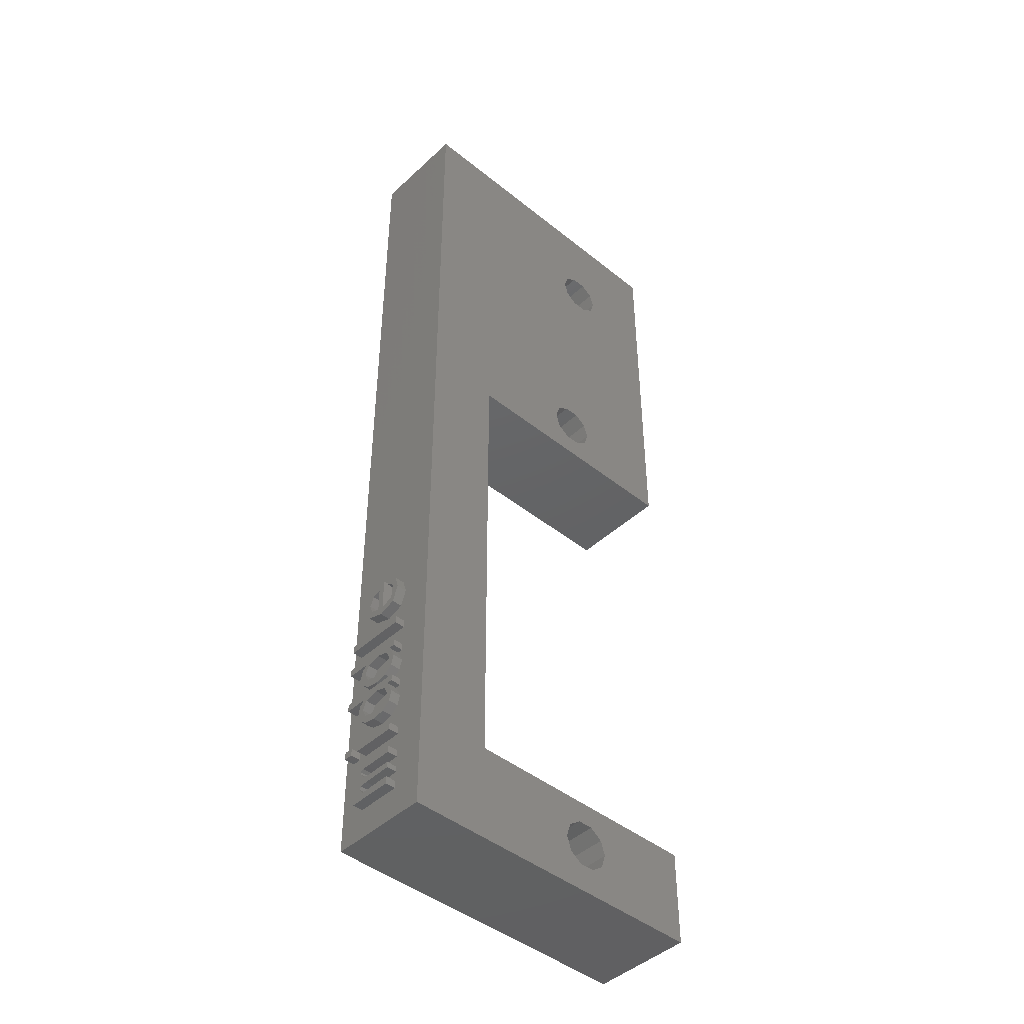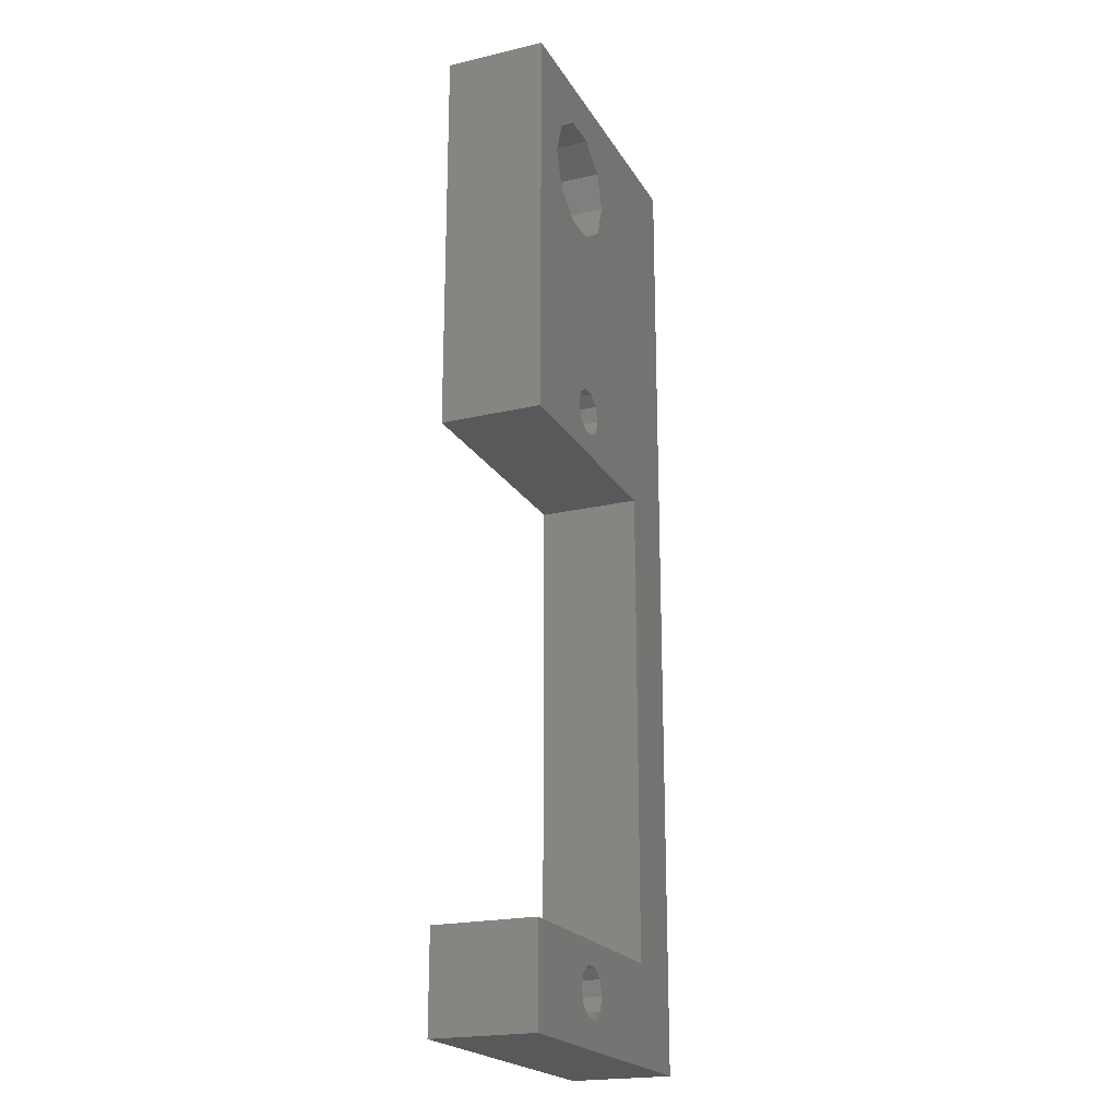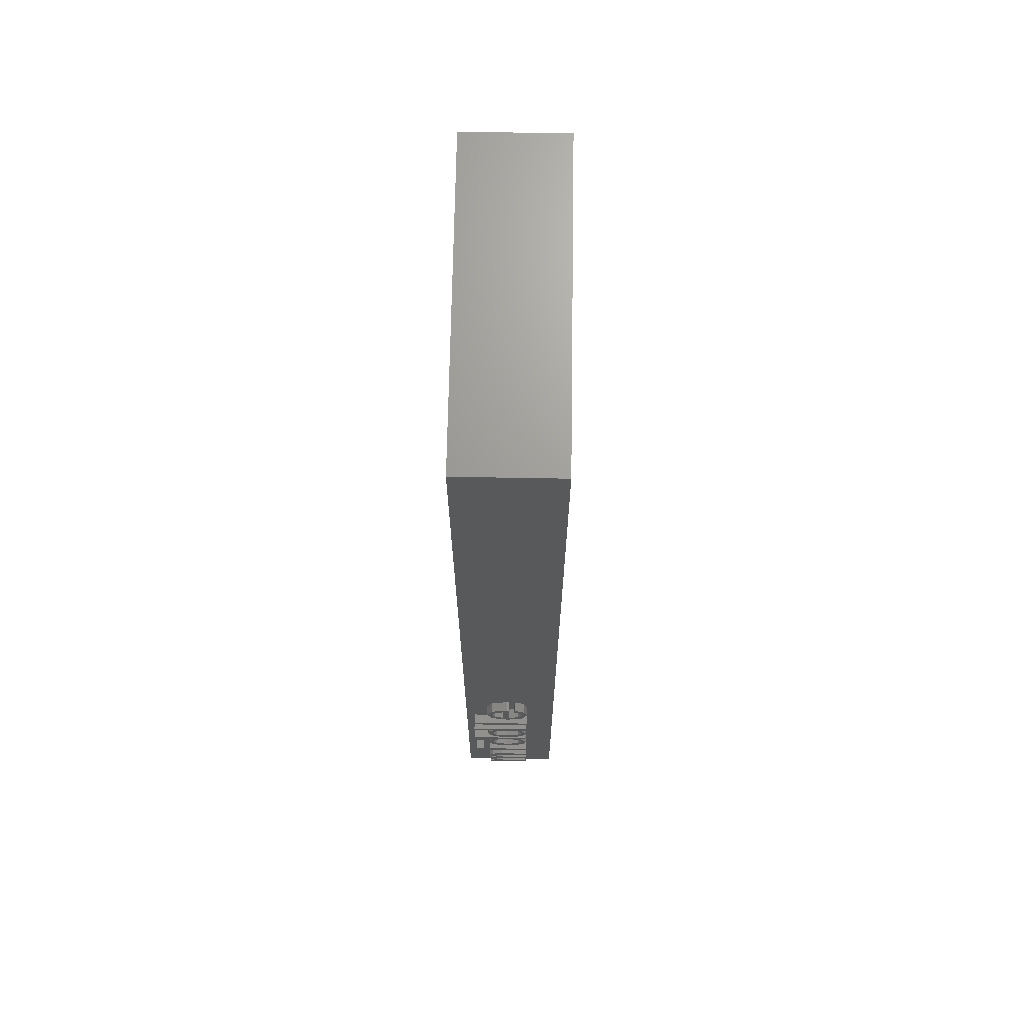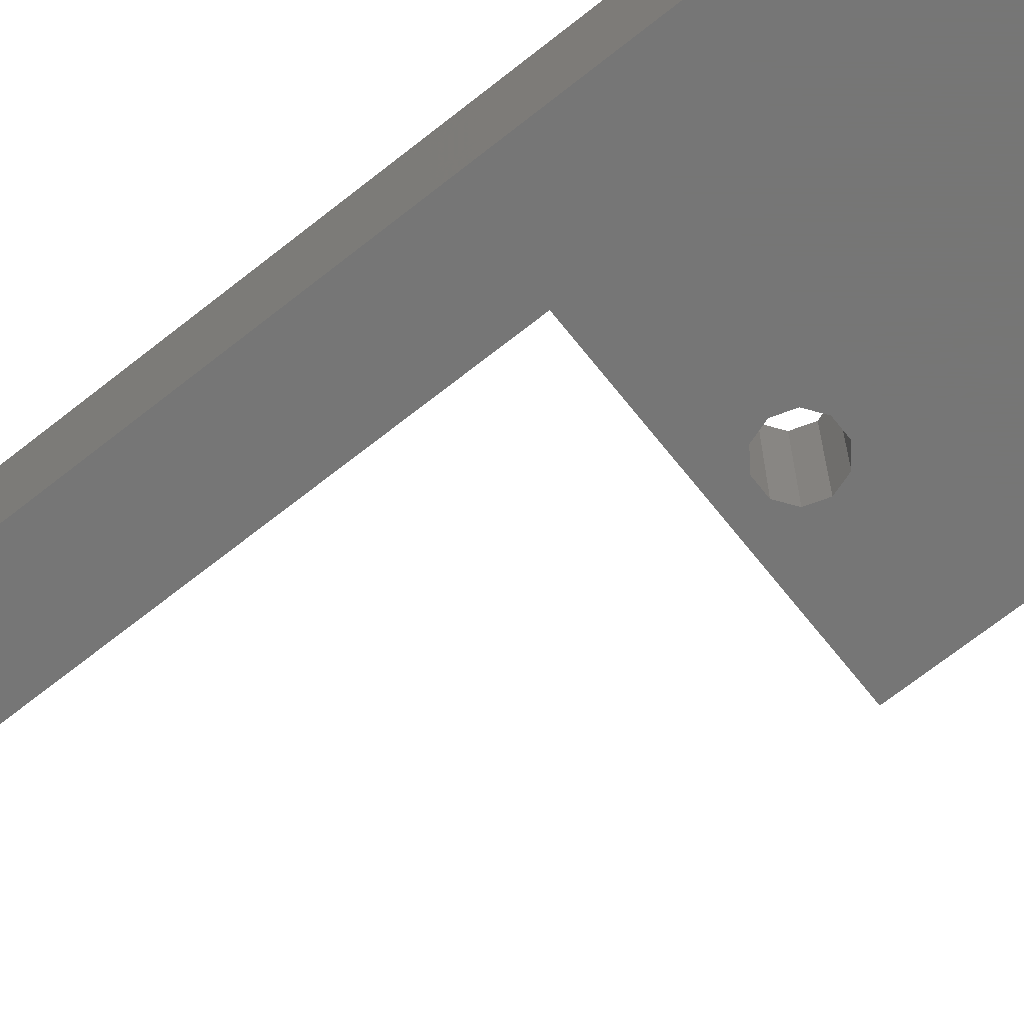
<metadata>
{"format":"stl","ext":"stl","renderer":"f3d","projection":"perspective","resolution":1024,"background":"white","views":[{"elev":-44.7,"azim":137.0,"up":"+Y"},{"elev":-21.1,"azim":-67.4,"up":"+Y"},{"elev":69.0,"azim":91.0,"up":"+Y"},{"elev":-68.8,"azim":128.5,"up":"+Z"}]}
</metadata>
<code>
# stl→obj: 304 verts, 616 faces
v 5.971 42.29 0
v 6.2 43 3
v 6.2 43 0
v 5.971 42.29 3
v 5.371 44.14 0
v 5.971 43.71 3
v 5.371 44.14 3
v 5.971 43.71 0
v 4.029 42.29 3
v 3.8 43 0
v 3.8 43 3
v 4.029 42.29 0
v 4.029 43.71 0
v 4.629 44.14 3
v 4.029 43.71 3
v 4.629 44.14 0
v 4.629 41.86 0
v 4.629 41.86 3
v 5.371 41.86 3
v 5.371 41.86 0
v 16 48 0
v 6.371 31.64 0
v 5.629 31.64 0
v 5.029 31.21 0
v 0 28.25 0
v 4.8 30.5 0
v 12.25 28.25 0
v 6.971 29.79 0
v 7.2 30.5 0
v 6.371 29.36 0
v 5.629 29.36 0
v 0 48 0
v 5.029 29.79 0
v 16 0 0
v 12.25 4.75 0
v 6.971 1.795 0
v 7.2 2.5 0
v 6.371 1.359 0
v 0 0 0
v 5.029 1.795 0
v 4.8 2.5 0
v 5.629 1.359 0
v 6.971 31.21 0
v 6.971 3.205 0
v 6.371 3.641 0
v 5.629 3.641 0
v 0 4.75 0
v 5.029 3.205 0
v 8 43 3
v 7.427 44.76 3
v 7.427 41.24 3
v 5.927 45.85 3
v 4.073 45.85 3
v 2.573 44.76 3
v 5.927 40.15 3
v 4.073 40.15 3
v 2.573 41.24 3
v 2 43 3
v 7.427 44.76 5
v 5.927 45.85 5
v 8 43 5
v 4.073 45.85 5
v 2.573 44.76 5
v 2.573 41.24 5
v 4.073 40.15 5
v 5.927 40.15 5
v 7.427 41.24 5
v 2 43 5
v 12.25 4.75 5
v 6.971 3.205 5
v 7.2 2.5 5
v 6.371 3.641 5
v 5.629 3.641 5
v 5.029 3.205 5
v 0 4.75 5
v 4.8 2.5 5
v 12.25 28.25 5
v 6.971 31.21 5
v 7.2 30.5 5
v 6.371 31.64 5
v 5.629 31.64 5
v 5.029 31.21 5
v 0 28.25 5
v 16 48 5
v 16 0 5
v 0 48 5
v 6.971 1.795 5
v 6.371 1.359 5
v 0 0 5
v 5.629 1.359 5
v 5.029 1.795 5
v 6.971 29.79 5
v 6.371 29.36 5
v 5.629 29.36 5
v 5.029 29.79 5
v 4.8 30.5 5
v 16 2.344 1.481
v 16 1.864 2.62
v 16 1.883 1.519
v 16 2.307 2.87
v 16 1.848 3.079
v 16 1.911 3.647
v 16 1.725 3.695
v 16 1.725 3.387
v 16 2.922 3.292
v 16 3.162 3.167
v 16 3.073 3.325
v 16 4.409 4.103
v 16 4.781 3.695
v 16 4.781 4.103
v 16 4.409 3.695
v 16 7.184 1.827
v 16 6.57 1.5
v 16 7.184 1.55
v 16 9.246 1.827
v 16 8.632 1.5
v 16 9.246 1.55
v 16 13.83 2.552
v 16 13.44 2.257
v 16 13.82 2.209
v 16 12.86 1.806
v 16 13.21 1.913
v 16 12.4 1.998
v 16 12.2 2.552
v 16 13.84 2.651
v 16 13.56 3.495
v 16 12.84 3.795
v 16 12.1 3.489
v 16 10.97 4.53
v 16 11.81 2.629
v 16 9.591 4.58
v 16 9.591 1.55
v 16 10.6 4.53
v 16 9.221 4.58
v 16 8.969 3.711
v 16 9.221 3.493
v 16 8.616 3.795
v 16 7.529 4.58
v 16 7.797 3.242
v 16 7.688 2.645
v 16 8.126 3.652
v 16 7.159 4.58
v 16 6.907 3.711
v 16 7.159 3.493
v 16 6.553 3.795
v 16 6.063 3.652
v 16 4.781 4.53
v 16 3.392 3.564
v 16 4.409 4.53
v 16 3.511 3.007
v 16 4.409 1.5
v 16 3.053 3.745
v 16 2.446 3.644
v 16 2.594 3.36
v 16 2.175 3.745
v 16 1.5 3.695
v 16 1.5 1.5
v 16 13.49 1.686
v 16 12.86 1.5
v 16 10.97 1.5
v 16 12.09 1.797
v 16 10.6 1.5
v 16 7.529 1.55
v 16 7.808 2.049
v 16 8.15 1.645
v 16 5.734 3.242
v 16 5.625 2.645
v 16 4.781 1.5
v 16 5.746 2.049
v 16 6.087 1.645
v 16 3.511 1.5
v 16 3.167 1.5
v 16 2.699 3.119
v 16 3.149 2.864
v 16 2.633 2.776
v 16 2.633 1.5
v 16 1.998 3.209
v 16 2.264 3.224
v 16 2.119 3.31
v 16 6.008 2.645
v 16 7.19 2.614
v 16 7.016 3.276
v 16 6.185 2.015
v 16 6.174 3.284
v 16 6.588 3.487
v 16 7.019 2.005
v 16 6.605 1.806
v 16 8.07 2.645
v 16 9.252 2.614
v 16 9.079 3.276
v 16 8.248 2.015
v 16 8.236 3.284
v 16 8.651 3.487
v 16 9.082 2.005
v 16 8.667 1.806
v 16 12.84 3.489
v 16 13.44 2.858
v 16 13.3 3.274
v 16 12.41 3.317
v 16 12.22 2.858
v 16.5 1.725 3.695
v 16.5 1.5 3.695
v 16.5 1.725 3.387
v 16.5 3.162 3.167
v 16.5 3.511 3.007
v 16.5 3.392 3.564
v 16.5 3.149 2.864
v 16.5 3.511 1.5
v 16.5 3.073 3.325
v 16.5 3.053 3.745
v 16.5 2.922 3.292
v 16.5 2.594 3.36
v 16.5 2.699 3.119
v 16.5 2.264 3.224
v 16.5 2.307 2.87
v 16.5 2.633 2.776
v 16.5 2.446 3.644
v 16.5 2.344 1.481
v 16.5 2.633 1.5
v 16.5 2.119 3.31
v 16.5 2.175 3.745
v 16.5 1.911 3.647
v 16.5 1.998 3.209
v 16.5 1.848 3.079
v 16.5 3.167 1.5
v 16.5 1.864 2.62
v 16.5 1.5 1.5
v 16.5 1.883 1.519
v 16.5 4.409 4.53
v 16.5 4.781 4.103
v 16.5 4.781 4.53
v 16.5 4.409 4.103
v 16.5 4.409 3.695
v 16.5 4.781 1.5
v 16.5 4.781 3.695
v 16.5 4.409 1.5
v 16.5 7.019 2.005
v 16.5 7.184 1.827
v 16.5 7.19 2.614
v 16.5 6.605 1.806
v 16.5 6.57 1.5
v 16.5 6.087 1.645
v 16.5 6.185 2.015
v 16.5 5.746 2.049
v 16.5 6.008 2.645
v 16.5 7.529 4.58
v 16.5 7.529 1.55
v 16.5 7.159 3.493
v 16.5 7.159 4.58
v 16.5 7.016 3.276
v 16.5 6.907 3.711
v 16.5 6.588 3.487
v 16.5 6.553 3.795
v 16.5 6.063 3.652
v 16.5 6.174 3.284
v 16.5 5.734 3.242
v 16.5 5.625 2.645
v 16.5 7.184 1.55
v 16.5 9.082 2.005
v 16.5 9.246 1.827
v 16.5 9.252 2.614
v 16.5 8.667 1.806
v 16.5 8.632 1.5
v 16.5 8.15 1.645
v 16.5 8.248 2.015
v 16.5 7.808 2.049
v 16.5 8.07 2.645
v 16.5 9.591 4.58
v 16.5 9.591 1.55
v 16.5 9.221 3.493
v 16.5 9.221 4.58
v 16.5 9.079 3.276
v 16.5 8.969 3.711
v 16.5 8.651 3.487
v 16.5 8.616 3.795
v 16.5 8.126 3.652
v 16.5 8.236 3.284
v 16.5 7.797 3.242
v 16.5 7.688 2.645
v 16.5 9.246 1.55
v 16.5 10.6 4.53
v 16.5 10.6 1.5
v 16.5 10.97 1.5
v 16.5 10.97 4.53
v 16.5 13.56 3.495
v 16.5 13.3 3.274
v 16.5 13.44 2.858
v 16.5 12.84 3.795
v 16.5 12.84 3.489
v 16.5 12.41 3.317
v 16.5 11.81 2.629
v 16.5 12.22 2.858
v 16.5 12.1 3.489
v 16.5 13.84 2.651
v 16.5 13.83 2.552
v 16.5 12.2 2.552
v 16.5 13.44 2.257
v 16.5 13.49 1.686
v 16.5 13.82 2.209
v 16.5 13.21 1.913
v 16.5 12.86 1.5
v 16.5 12.86 1.806
v 16.5 12.4 1.998
v 16.5 12.09 1.797
f 1 2 3
f 2 1 4
f 5 6 7
f 6 5 8
f 9 10 11
f 10 9 12
f 3 6 8
f 6 3 2
f 13 14 15
f 14 13 16
f 17 9 18
f 9 17 12
f 1 19 4
f 19 1 20
f 11 13 15
f 13 11 10
f 21 1 3
f 20 22 23
f 22 20 1
f 17 23 24
f 25 24 26
f 23 17 20
f 27 28 29
f 27 30 28
f 27 31 30
f 24 12 17
f 24 25 12
f 32 12 25
f 33 25 26
f 31 25 33
f 25 31 27
f 27 34 35
f 36 35 34
f 35 36 37
f 34 38 36
f 39 38 34
f 40 39 41
f 42 39 40
f 38 39 42
f 34 27 21
f 43 27 29
f 1 27 43
f 1 43 22
f 1 21 27
f 8 21 3
f 5 21 8
f 32 5 16
f 5 32 21
f 13 32 16
f 10 32 13
f 12 32 10
f 44 35 37
f 45 35 44
f 46 35 45
f 47 41 39
f 41 47 48
f 46 47 35
f 48 47 46
f 2 49 50
f 49 2 51
f 50 6 2
f 52 6 50
f 52 7 6
f 52 14 7
f 53 14 52
f 53 15 14
f 54 15 53
f 15 54 11
f 4 51 2
f 4 55 51
f 19 55 4
f 18 55 19
f 18 56 55
f 9 56 18
f 57 9 11
f 58 11 54
f 9 57 56
f 11 58 57
f 16 7 14
f 7 16 5
f 20 18 19
f 18 20 17
f 52 59 60
f 59 52 50
f 49 59 50
f 59 49 61
f 54 62 63
f 62 54 53
f 56 64 65
f 64 56 57
f 51 66 67
f 66 51 55
f 68 54 63
f 54 68 58
f 69 70 71
f 69 72 70
f 69 73 72
f 74 75 76
f 73 75 74
f 75 73 69
f 77 78 79
f 67 80 78
f 66 80 67
f 66 81 80
f 65 81 66
f 81 65 82
f 83 82 65
f 84 77 85
f 67 84 61
f 84 59 61
f 84 60 59
f 86 60 84
f 63 86 68
f 62 86 63
f 60 86 62
f 69 85 77
f 87 69 71
f 69 87 85
f 88 85 87
f 89 88 90
f 89 76 75
f 76 89 91
f 88 89 85
f 91 89 90
f 84 67 77
f 78 77 67
f 92 77 79
f 93 77 92
f 94 77 93
f 83 65 64
f 83 64 68
f 83 68 86
f 94 83 77
f 95 83 94
f 96 83 95
f 82 83 96
f 53 60 62
f 60 53 52
f 55 65 66
f 65 55 56
f 51 61 49
f 61 51 67
f 64 58 68
f 58 64 57
f 21 86 84
f 86 21 32
f 25 86 32
f 86 25 83
f 25 77 83
f 77 25 27
f 35 77 27
f 77 35 69
f 35 75 69
f 75 35 47
f 39 75 47
f 75 39 89
f 39 85 89
f 85 39 34
f 97 98 99
f 100 101 98
f 102 103 104
f 105 106 107
f 108 109 110
f 109 108 111
f 112 113 114
f 115 116 117
f 118 119 120
f 119 121 122
f 119 123 121
f 124 119 118
f 119 124 123
f 84 125 21
f 84 126 125
f 84 127 126
f 128 129 130
f 127 129 128
f 84 129 127
f 131 129 84
f 132 133 131
f 129 131 133
f 85 131 84
f 134 135 136
f 134 137 135
f 138 137 134
f 139 138 140
f 141 138 139
f 137 138 141
f 131 85 134
f 134 85 138
f 142 143 144
f 142 145 143
f 142 146 145
f 109 146 110
f 110 146 147
f 142 147 146
f 85 147 142
f 148 108 149
f 108 148 111
f 111 150 151
f 111 148 150
f 149 152 148
f 152 153 154
f 155 152 149
f 152 155 153
f 155 103 102
f 85 155 149
f 155 85 103
f 156 85 157
f 103 85 156
f 147 85 149
f 138 85 142
f 118 21 125
f 120 21 118
f 158 21 120
f 159 21 158
f 160 130 129
f 130 160 161
f 160 159 161
f 34 159 160
f 34 160 162
f 133 132 162
f 116 132 117
f 132 116 162
f 162 116 34
f 163 140 138
f 163 164 140
f 163 165 164
f 163 116 165
f 113 163 114
f 163 113 116
f 116 113 34
f 146 109 166
f 166 109 167
f 168 167 109
f 167 168 169
f 168 170 169
f 168 113 170
f 34 113 168
f 34 168 151
f 171 151 150
f 34 151 171
f 34 171 172
f 173 106 105
f 106 173 174
f 174 173 175
f 174 175 172
f 176 172 175
f 34 172 176
f 34 176 97
f 177 100 178
f 177 178 179
f 101 100 177
f 98 97 100
f 34 99 157
f 99 34 97
f 159 34 21
f 34 157 85
f 180 181 182
f 183 181 180
f 184 182 185
f 181 183 186
f 182 184 180
f 186 183 187
f 188 189 190
f 191 189 188
f 192 190 193
f 189 191 194
f 190 192 188
f 194 191 195
f 196 197 198
f 199 197 196
f 197 199 200
f 31 95 94
f 95 31 33
f 95 26 96
f 26 95 33
f 96 24 82
f 24 96 26
f 24 81 82
f 81 24 23
f 23 80 81
f 80 23 22
f 22 78 80
f 78 22 43
f 29 78 43
f 78 29 79
f 28 79 29
f 79 28 92
f 28 93 92
f 93 28 30
f 30 94 93
f 94 30 31
f 42 91 90
f 91 42 40
f 91 41 76
f 41 91 40
f 76 48 74
f 48 76 41
f 48 73 74
f 73 48 46
f 46 72 73
f 72 46 45
f 45 70 72
f 70 45 44
f 37 70 44
f 70 37 71
f 36 71 37
f 71 36 87
f 36 88 87
f 88 36 38
f 38 90 88
f 90 38 42
f 201 202 203
f 204 205 206
f 205 207 208
f 205 204 207
f 206 209 204
f 210 209 206
f 210 211 209
f 212 211 210
f 211 212 213
f 214 213 212
f 213 215 216
f 214 212 217
f 218 216 215
f 216 218 219
f 213 214 215
f 220 217 221
f 217 220 214
f 222 220 221
f 203 220 222
f 220 203 223
f 223 203 224
f 208 207 225
f 203 226 224
f 226 203 202
f 226 202 227
f 226 227 228
f 219 175 216
f 175 219 176
f 216 173 213
f 173 216 175
f 173 211 213
f 211 173 105
f 105 209 211
f 209 105 107
f 106 209 107
f 209 106 204
f 174 204 106
f 204 174 207
f 172 207 174
f 207 172 225
f 172 208 225
f 208 172 171
f 208 150 205
f 150 208 171
f 205 148 206
f 148 205 150
f 148 210 206
f 210 148 152
f 152 212 210
f 212 152 154
f 212 153 217
f 153 212 154
f 153 221 217
f 221 153 155
f 155 222 221
f 222 155 102
f 104 222 102
f 222 104 203
f 203 103 201
f 103 203 104
f 103 202 201
f 202 103 156
f 157 202 156
f 202 157 227
f 157 228 227
f 228 157 99
f 228 98 226
f 98 228 99
f 226 101 224
f 101 226 98
f 101 223 224
f 223 101 177
f 177 220 223
f 220 177 179
f 179 214 220
f 214 179 178
f 100 214 178
f 214 100 215
f 97 215 100
f 215 97 218
f 97 219 218
f 219 97 176
f 229 230 231
f 230 229 232
f 233 234 235
f 234 233 236
f 147 229 231
f 229 147 149
f 108 229 149
f 229 108 232
f 108 230 232
f 230 108 110
f 230 147 231
f 147 230 110
f 109 233 235
f 233 109 111
f 151 233 111
f 233 151 236
f 151 234 236
f 234 151 168
f 234 109 235
f 109 234 168
f 237 238 239
f 240 238 237
f 240 241 238
f 242 240 243
f 240 242 241
f 244 243 245
f 243 244 242
f 246 239 247
f 248 246 249
f 246 248 239
f 248 250 239
f 251 250 248
f 251 252 250
f 253 252 251
f 254 252 253
f 252 254 255
f 256 255 254
f 255 256 245
f 245 256 257
f 245 257 244
f 238 247 239
f 247 238 258
f 114 238 112
f 238 114 258
f 114 247 258
f 247 114 163
f 247 138 246
f 138 247 163
f 138 249 246
f 249 138 142
f 144 249 142
f 249 144 248
f 144 251 248
f 251 144 143
f 143 253 251
f 253 143 145
f 145 254 253
f 254 145 146
f 166 254 146
f 254 166 256
f 167 256 166
f 256 167 257
f 169 257 167
f 257 169 244
f 170 244 169
f 244 170 242
f 170 241 242
f 241 170 113
f 113 238 241
f 238 113 112
f 243 180 245
f 180 243 183
f 245 184 255
f 184 245 180
f 184 252 255
f 252 184 185
f 185 250 252
f 250 185 182
f 181 250 182
f 250 181 239
f 186 239 181
f 239 186 237
f 186 240 237
f 240 186 187
f 187 243 240
f 243 187 183
f 259 260 261
f 262 260 259
f 262 263 260
f 264 262 265
f 262 264 263
f 266 265 267
f 265 266 264
f 268 261 269
f 270 268 271
f 268 270 261
f 270 272 261
f 273 272 270
f 273 274 272
f 275 274 273
f 276 274 275
f 274 276 277
f 278 277 276
f 277 278 267
f 267 278 279
f 267 279 266
f 260 269 261
f 269 260 280
f 117 260 115
f 260 117 280
f 117 269 280
f 269 117 132
f 269 131 268
f 131 269 132
f 131 271 268
f 271 131 134
f 136 271 134
f 271 136 270
f 136 273 270
f 273 136 135
f 135 275 273
f 275 135 137
f 137 276 275
f 276 137 141
f 139 276 141
f 276 139 278
f 140 278 139
f 278 140 279
f 164 279 140
f 279 164 266
f 165 266 164
f 266 165 264
f 165 263 264
f 263 165 116
f 116 260 263
f 260 116 115
f 265 188 267
f 188 265 191
f 267 192 277
f 192 267 188
f 192 274 277
f 274 192 193
f 193 272 274
f 272 193 190
f 189 272 190
f 272 189 261
f 194 261 189
f 261 194 259
f 194 262 259
f 262 194 195
f 195 265 262
f 265 195 191
f 162 281 133
f 281 162 282
f 283 129 284
f 129 283 160
f 281 283 284
f 283 281 282
f 129 281 284
f 281 129 133
f 162 283 282
f 283 162 160
f 285 286 287
f 288 286 285
f 286 288 289
f 288 290 289
f 291 292 293
f 290 293 292
f 293 290 288
f 287 294 285
f 294 287 295
f 296 287 292
f 287 296 295
f 297 298 299
f 300 298 297
f 301 300 302
f 300 301 298
f 303 301 302
f 303 304 301
f 296 304 303
f 292 291 296
f 296 291 304
f 298 120 299
f 120 298 158
f 120 297 299
f 297 120 119
f 122 297 119
f 297 122 300
f 122 302 300
f 302 122 121
f 121 303 302
f 303 121 123
f 303 124 296
f 124 303 123
f 124 295 296
f 295 124 118
f 295 125 294
f 125 295 118
f 294 126 285
f 126 294 125
f 126 288 285
f 288 126 127
f 127 293 288
f 293 127 128
f 130 293 128
f 293 130 291
f 161 291 130
f 291 161 304
f 161 301 304
f 301 161 159
f 159 298 301
f 298 159 158
f 292 199 290
f 199 292 200
f 199 289 290
f 289 199 196
f 196 286 289
f 286 196 198
f 197 286 198
f 286 197 287
f 197 292 287
f 292 197 200

</code>
